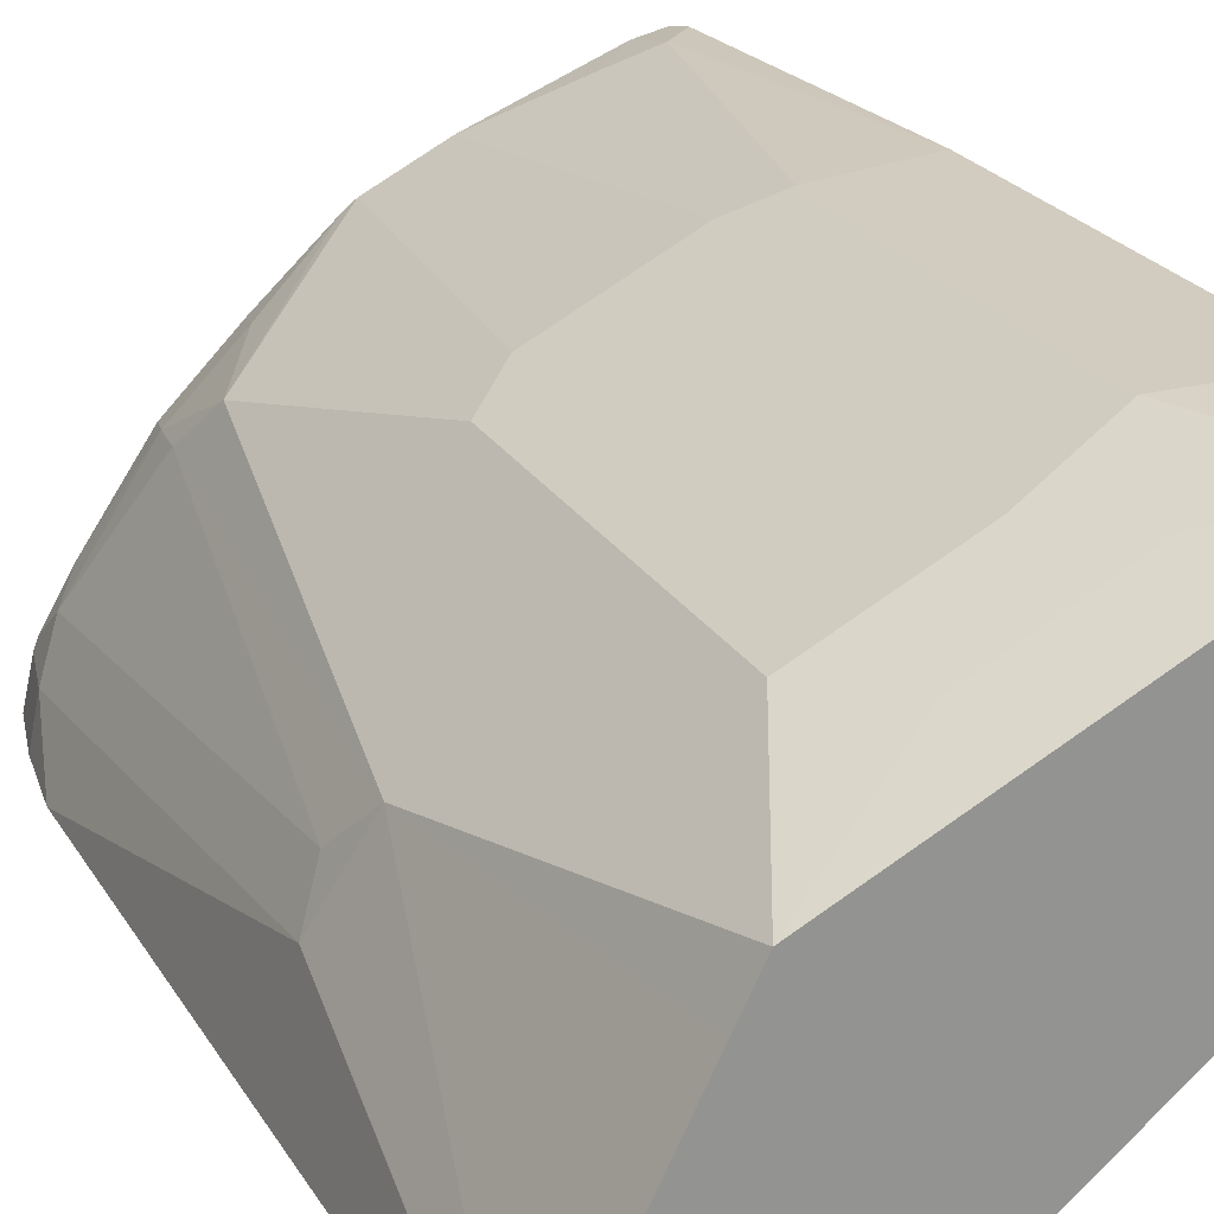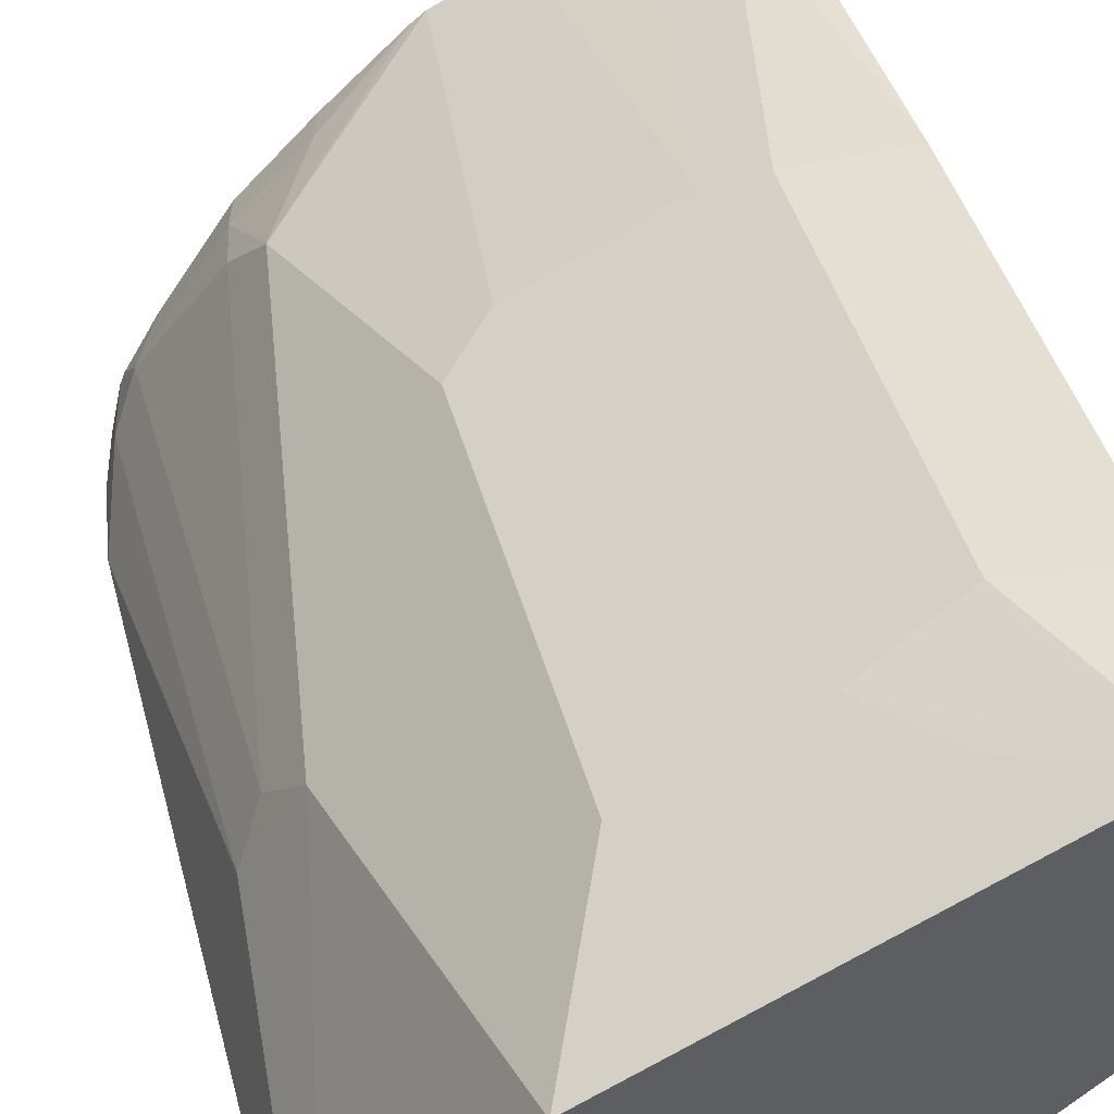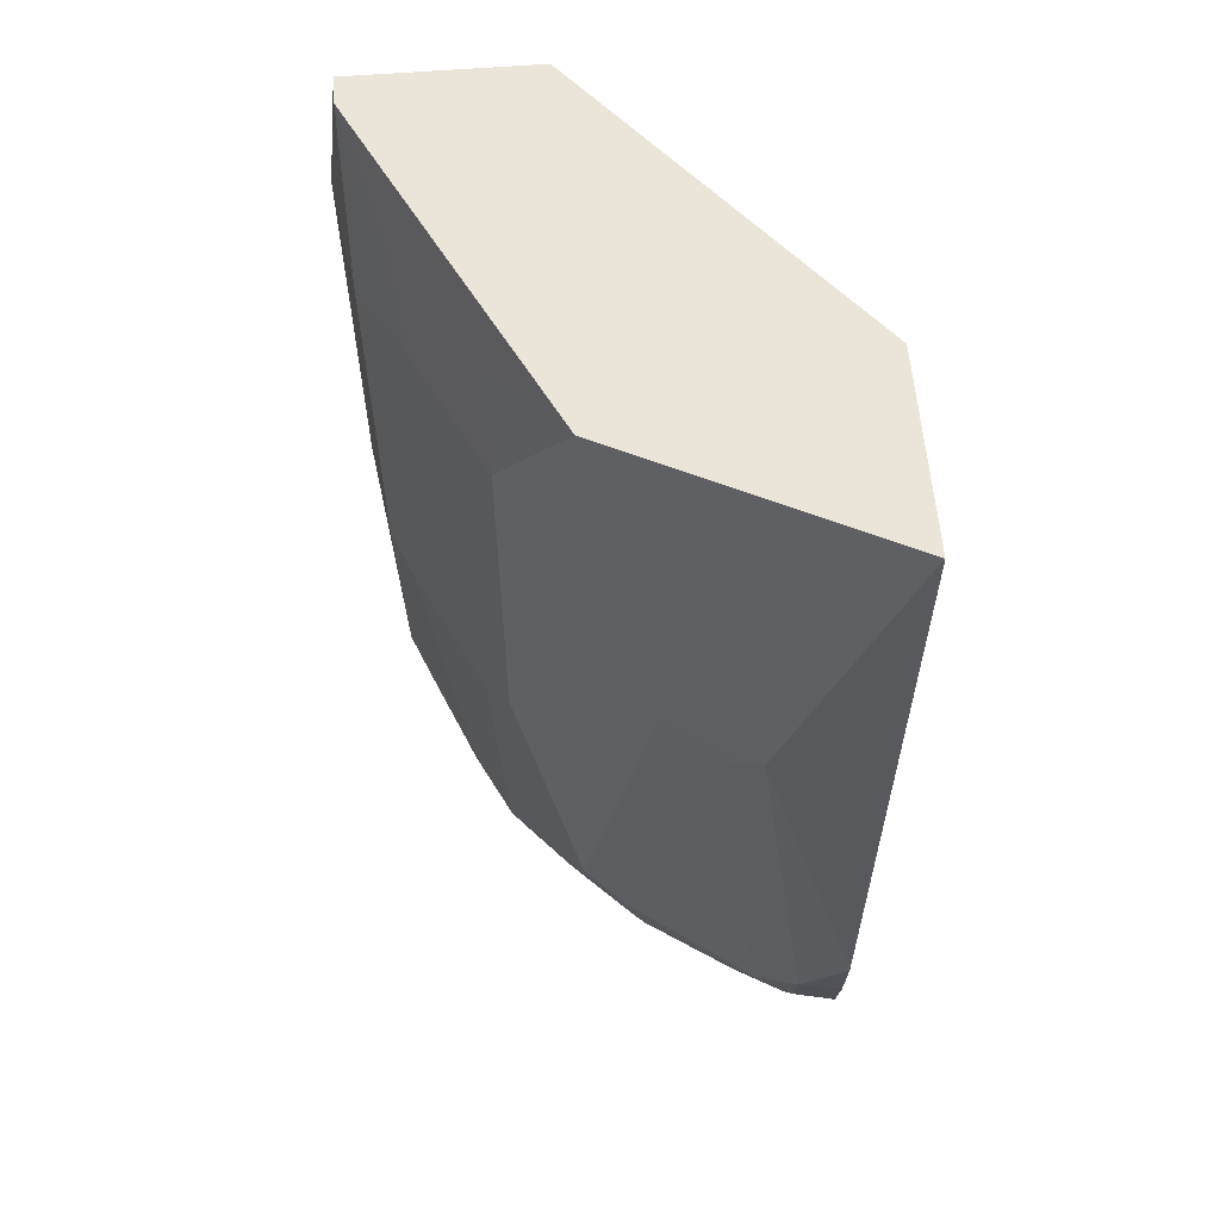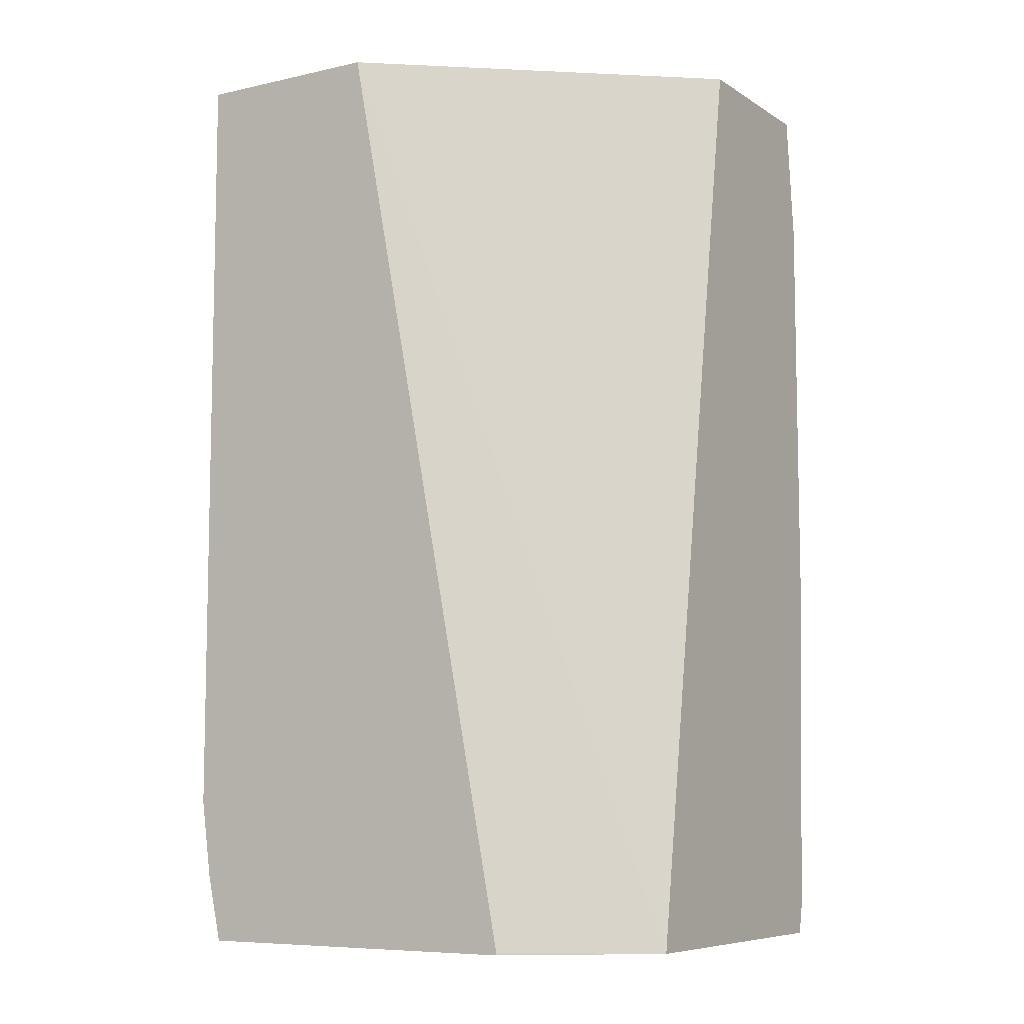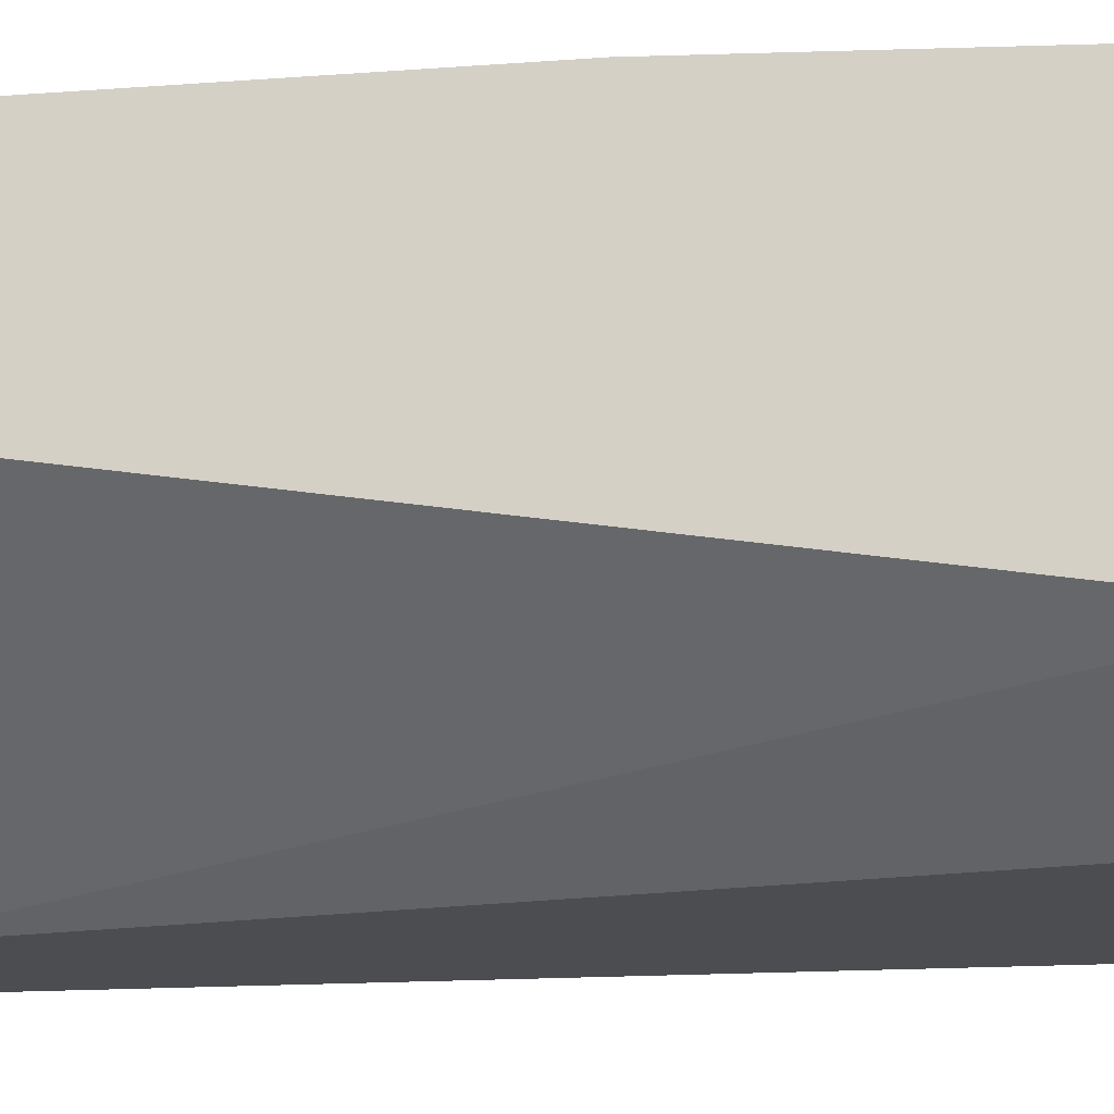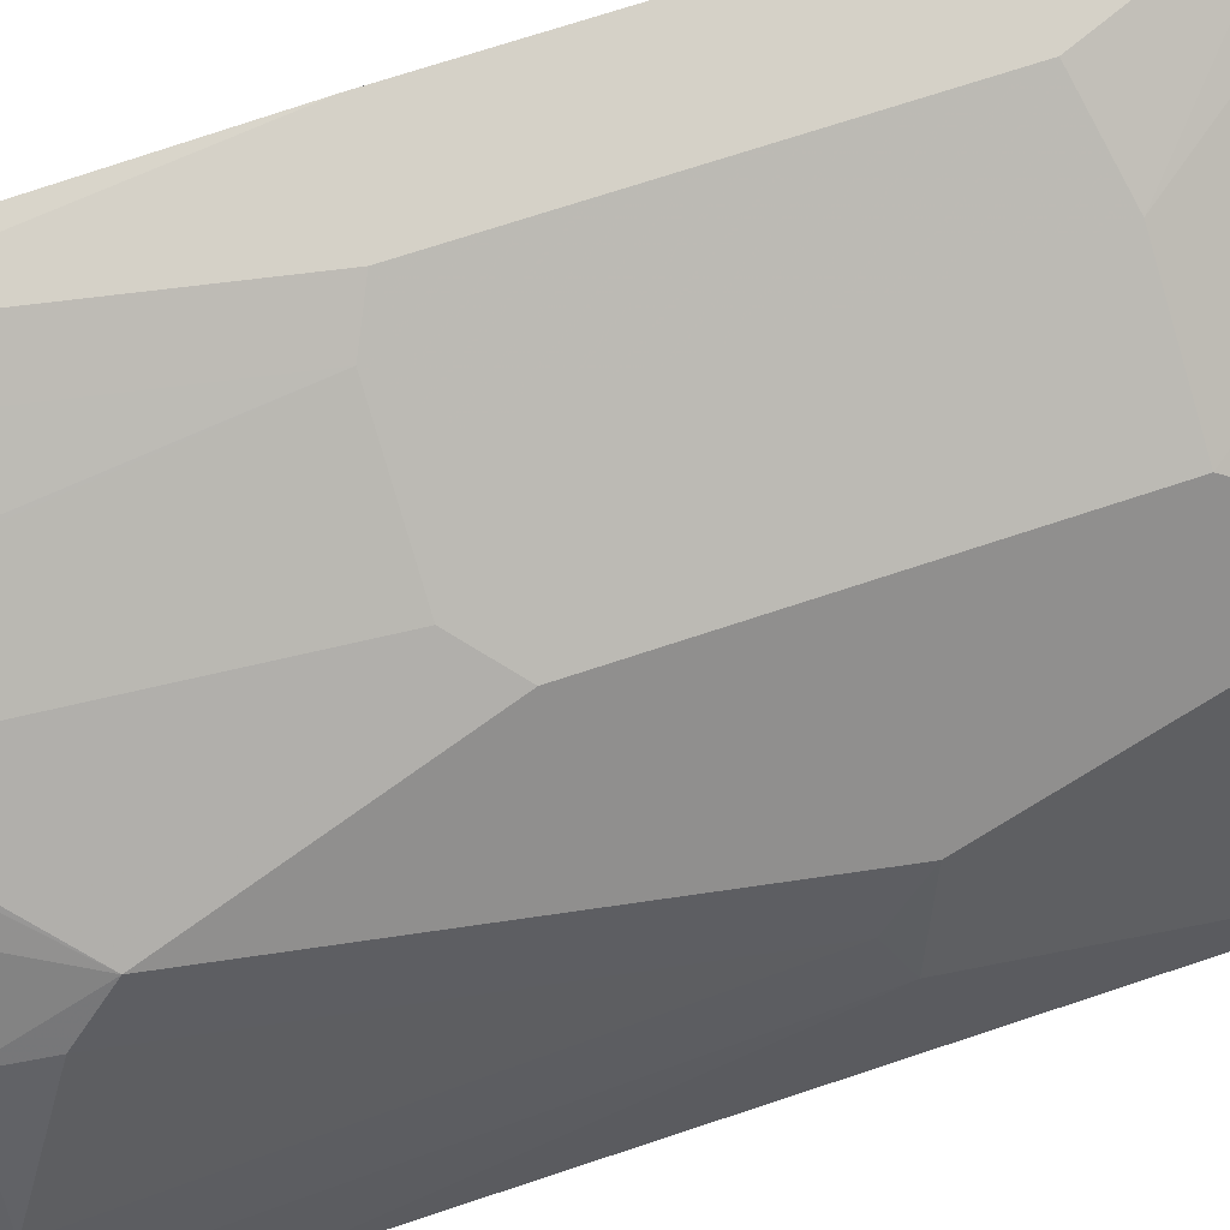
<metadata>
{"format":"obj","ext":"obj","renderer":"f3d","projection":"perspective","resolution":1024,"background":"white","views":[{"elev":23.3,"azim":156.3,"up":"+Z"},{"elev":41.2,"azim":165.8,"up":"+Z"},{"elev":59.4,"azim":85.4,"up":"+Y"},{"elev":-7.8,"azim":-148.3,"up":"+Y"},{"elev":-16.1,"azim":-81.2,"up":"+Z"},{"elev":71.3,"azim":71.6,"up":"+Z"}]}
</metadata>
<code>
v 0.2271 -0.344 0.5858
v 0.2978 -0.3427 0.5313
v 0.2978 -0.344 0.5313
v 0.2271 -0.344 0.7591
v 0.2271 0.157 0.6666
v 0.3931 0.157 0.5313
v 0.4835 -0.344 0.5313
v 0.2427 -0.344 0.7557
v 0.2271 -0.3277 0.7628
v 0.2271 0.157 0.7628
v 0.4971 0.157 0.5313
v 0.4783 -0.344 0.5548
v 0.4913 -0.3091 0.5313
v 0.2487 -0.344 0.7534
v 0.2658 -0.3236 0.7512
v 0.2427 -0.312 0.7628
v 0.2271 -0.1309 0.7706
v 0.2427 0.157 0.7628
v 0.2271 0.0884 0.7706
v 0.4971 -0.2662 0.5313
v 0.497 0.157 0.5317
v 0.4854 -0.03468 0.5894
v 0.476 -0.344 0.5607
v 0.4854 -0.312 0.5548
v 0.4738 -0.3236 0.5779
v 0.3121 -0.344 0.7281
v 0.3005 -0.1502 0.7512
v 0.2774 -0.1387 0.7628
v 0.2658 0.157 0.7512
v 0.2774 0.06933 0.7628
v 0.3236 0.0809 0.7397
v 0.2947 0.1214 0.7454
v 0.4392 0.157 0.6472
v 0.4623 -0.02315 0.6357
v 0.4738 -0.04625 0.6126
v 0.4605 -0.344 0.5873
v 0.4392 -0.2889 0.6472
v 0.4334 -0.3207 0.6414
v 0.3148 -0.344 0.7267
v 0.3698 -0.1502 0.7166
v 0.3236 -0.1271 0.7397
v 0.3495 -0.344 0.7094
v 0.2755 0.157 0.7464
v 0.3929 0.0809 0.705
v 0.3641 0.1214 0.7108
v 0.3449 0.157 0.7117
v 0.2889 0.157 0.7397
v 0.4276 0.157 0.6703
v 0.3929 -0.1271 0.705
v 0.4276 -0.2658 0.6703
v 0.459 -0.344 0.5894
v 0.3987 -0.3207 0.6761
v 0.3929 -0.344 0.6703
v 0.4276 -0.344 0.6357
v 0.3559 -0.344 0.7044
v 0.4045 -0.2889 0.6819
v 0.4142 0.157 0.677
f 26 39 27
f 27 40 41
f 27 41 28
f 27 39 42
f 28 31 30
f 28 41 31
f 29 32 43
f 31 44 45
f 25 35 37
f 27 42 40
f 31 45 32
f 17 30 19
f 25 37 38
f 23 25 36
f 22 25 24
f 22 35 25
f 22 34 35
f 21 33 34
f 20 22 24
f 18 32 29
f 18 31 32
f 18 30 31
f 18 19 30
f 31 41 49
f 25 38 36
f 31 49 44
f 38 52 53
f 32 57 46
f 17 28 30
f 52 55 53
f 50 55 52
f 50 56 55
f 49 56 50
f 45 48 57
f 44 48 45
f 42 56 49
f 42 55 56
f 40 42 49
f 40 49 41
f 32 45 57
f 38 54 51
f 38 50 52
f 37 50 38
f 36 38 51
f 34 37 35
f 34 50 37
f 34 49 50
f 34 44 49
f 34 48 44
f 33 48 34
f 32 47 43
f 32 46 47
f 38 53 54
f 16 28 17
f 21 34 22
f 15 27 28
f 2 20 13
f 2 11 20
f 2 6 11
f 1 6 2
f 1 5 6
f 1 10 5
f 1 19 10
f 1 17 19
f 1 4 9
f 1 8 4
f 1 14 8
f 1 26 14
f 1 39 26
f 1 42 39
f 1 55 42
f 1 53 55
f 1 54 53
f 1 51 54
f 1 36 51
f 1 23 36
f 1 12 23
f 1 7 12
f 1 3 7
f 1 2 3
f 15 28 16
f 2 13 7
f 2 7 3
f 1 9 17
f 5 10 18
f 15 26 27
f 14 26 15
f 4 8 9
f 12 25 23
f 12 24 25
f 12 13 24
f 11 22 20
f 11 21 22
f 10 19 18
f 9 16 17
f 8 16 9
f 8 15 16
f 13 20 24
f 7 13 12
f 8 14 15
f 5 29 43
f 5 47 46
f 5 46 57
f 5 57 48
f 5 43 47
f 5 33 21
f 5 21 11
f 5 11 6
f 5 48 33
f 5 18 29

</code>
